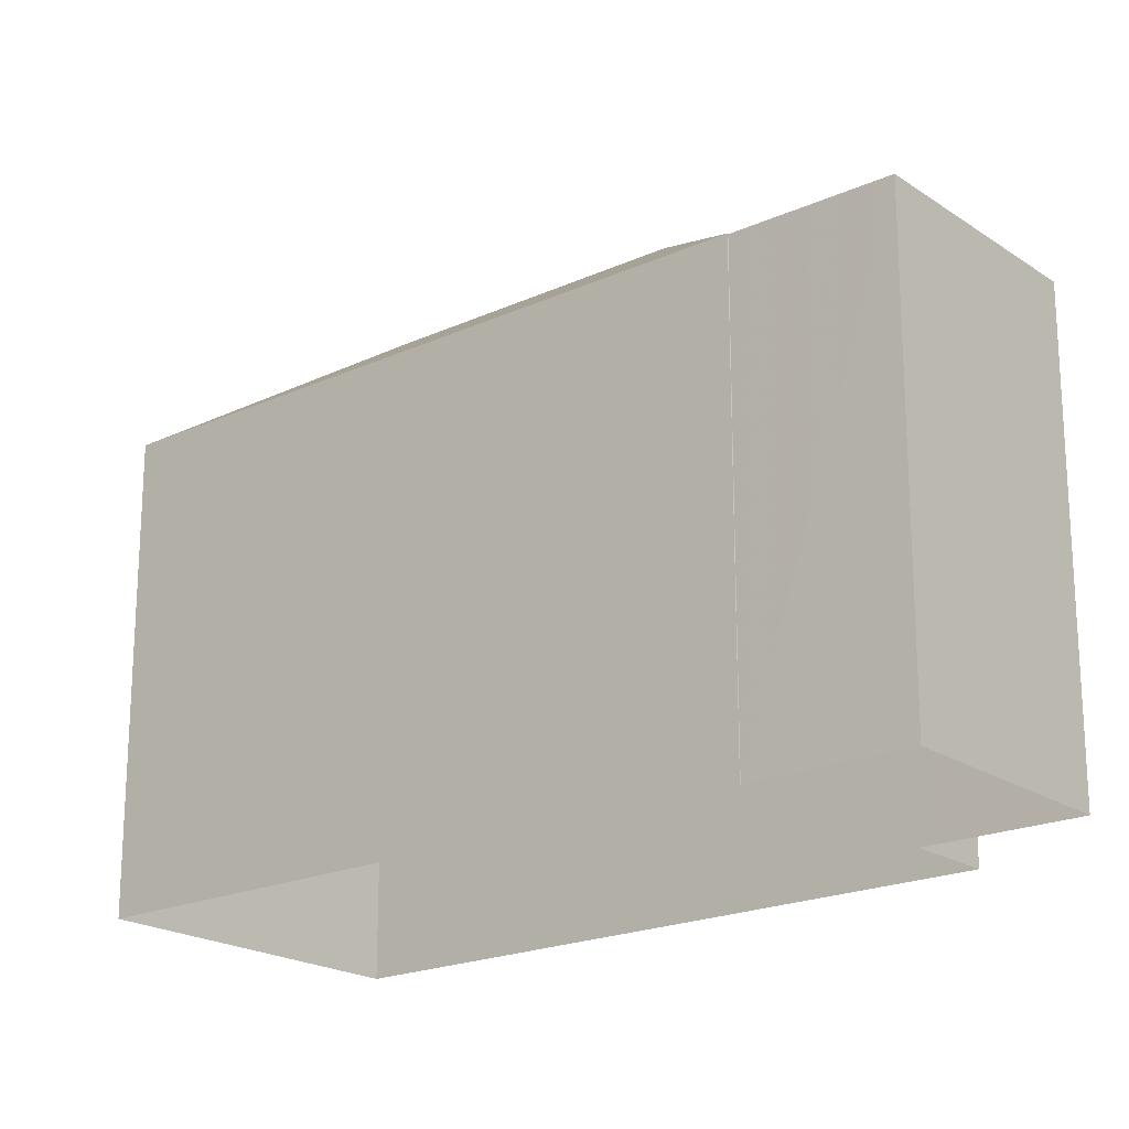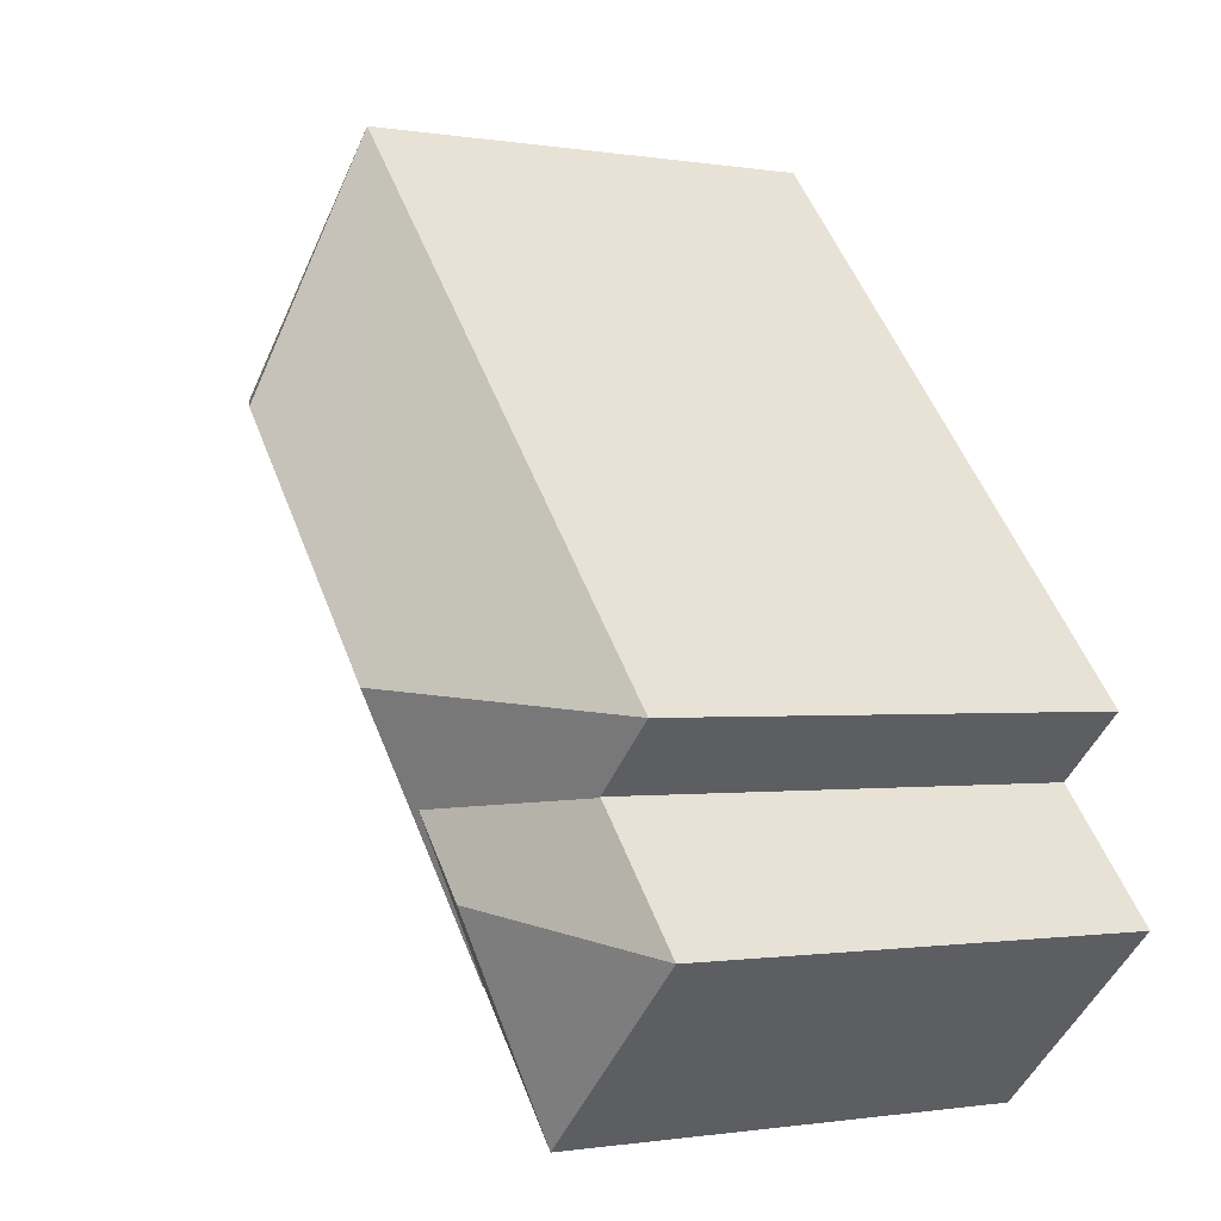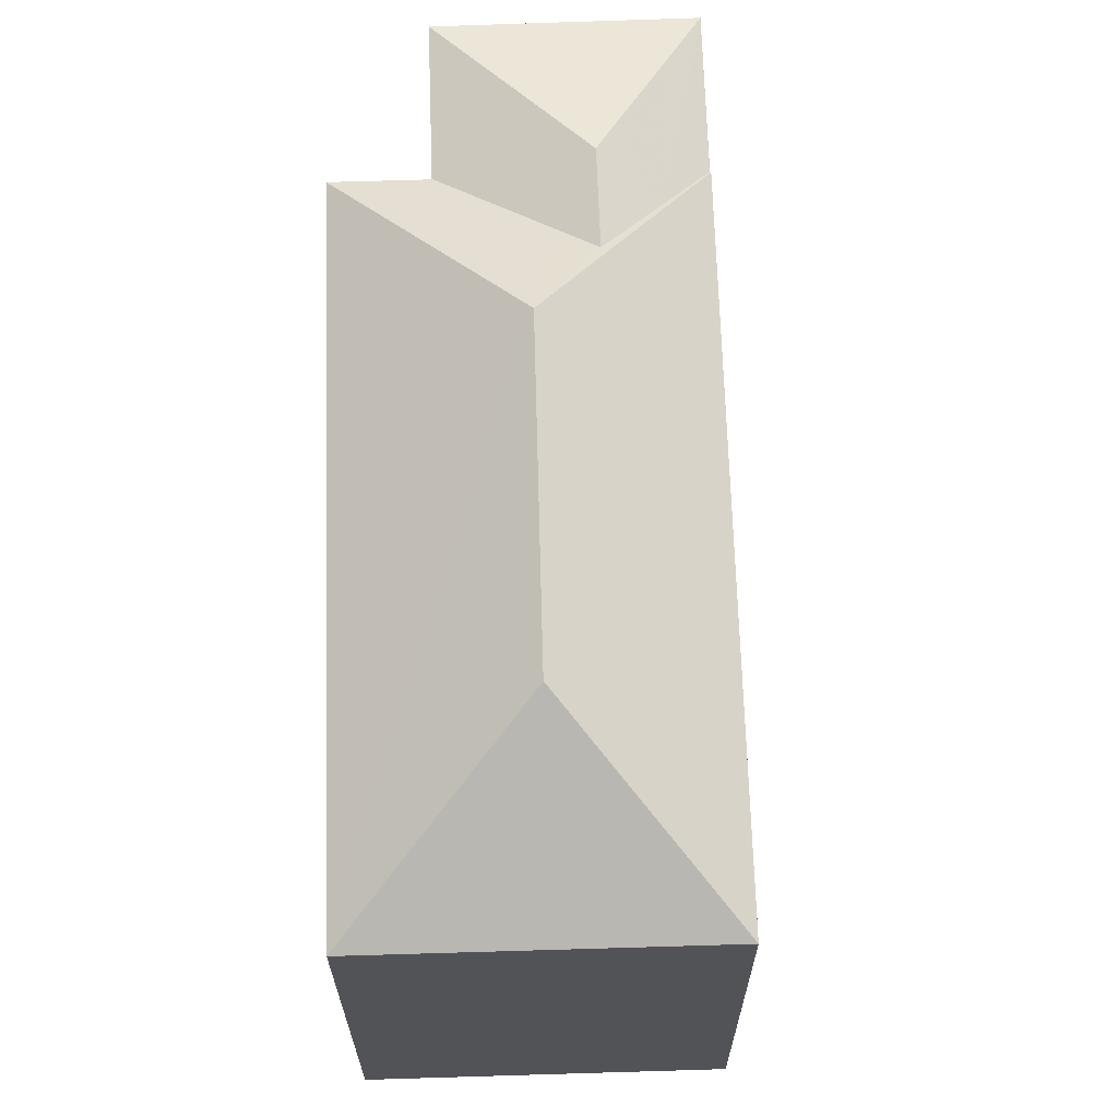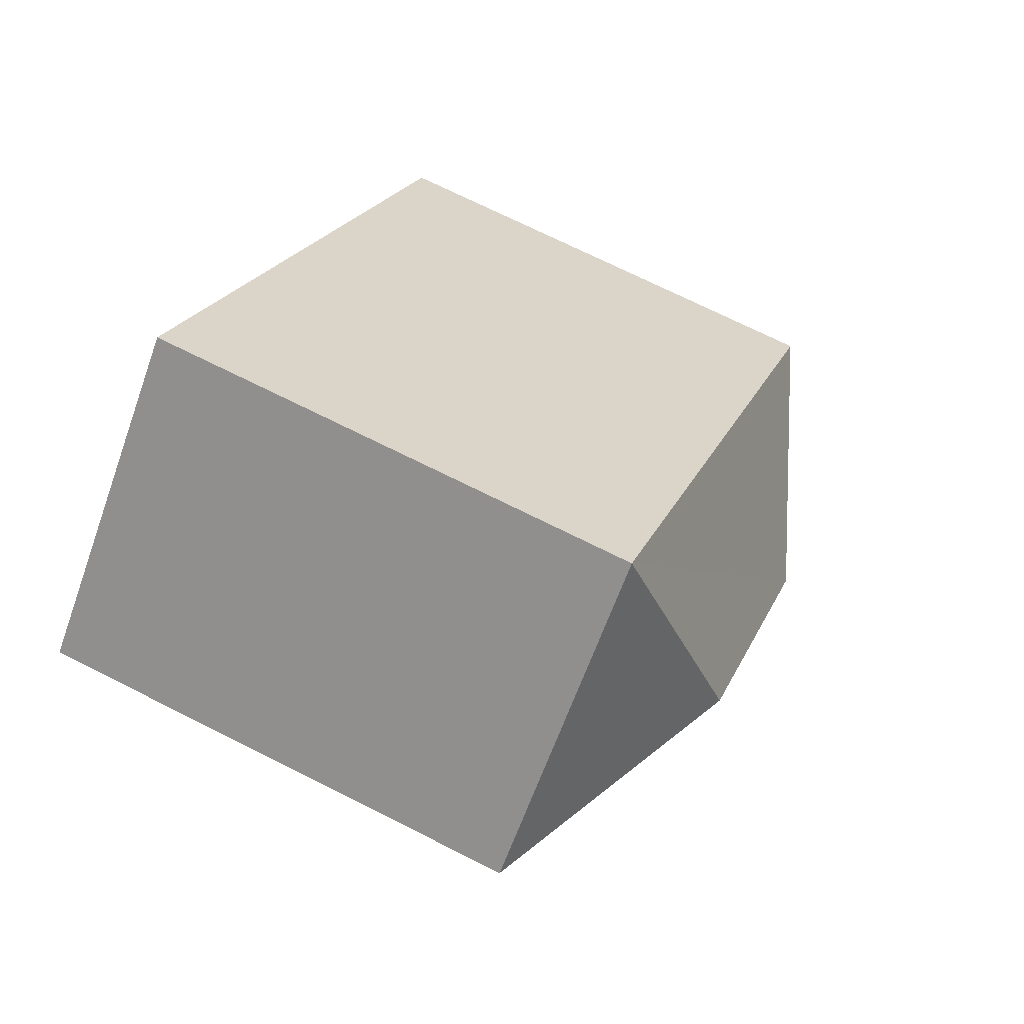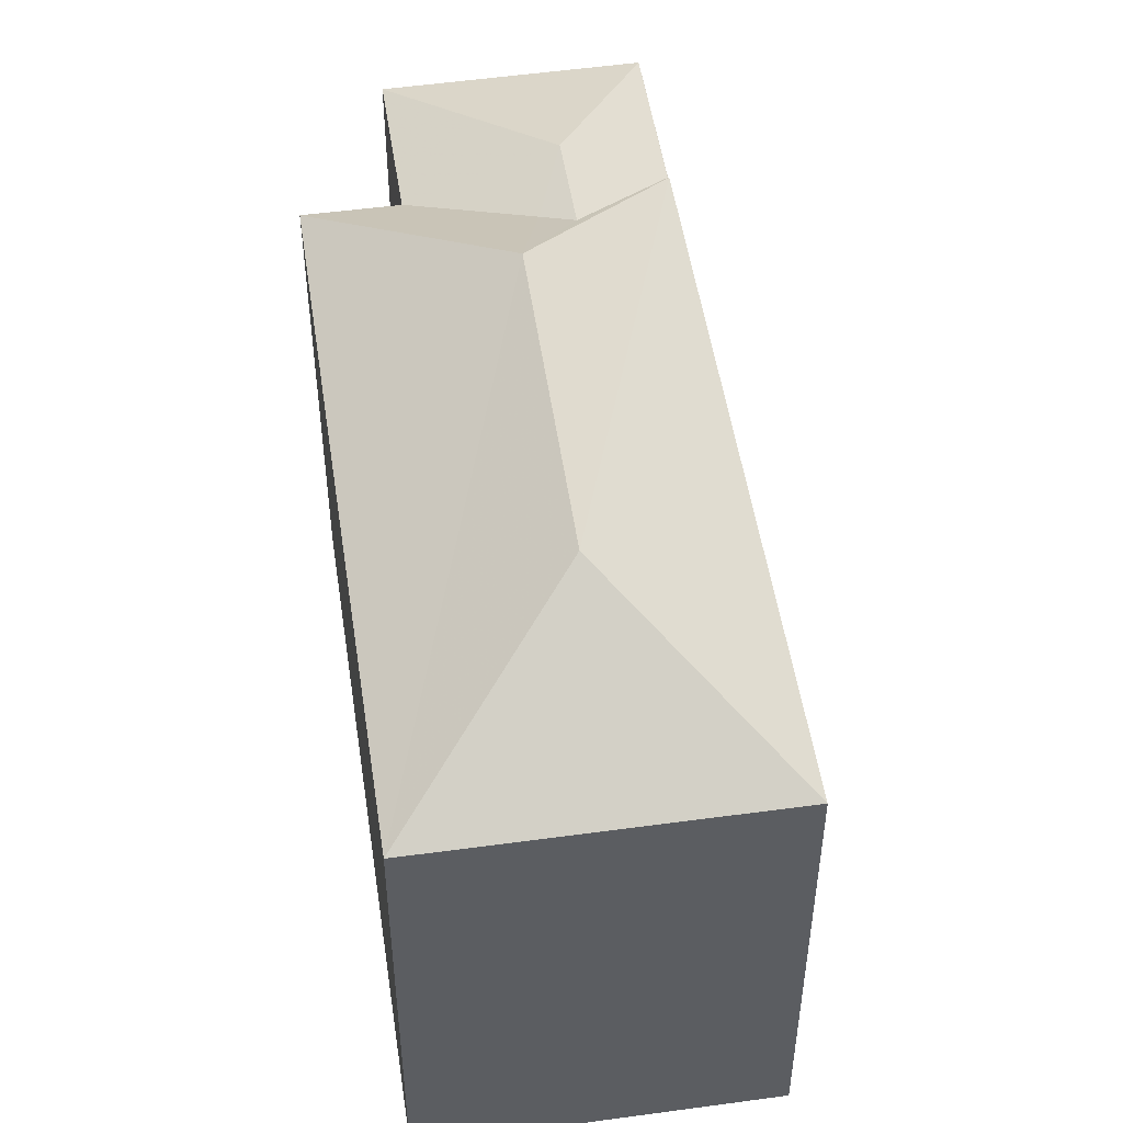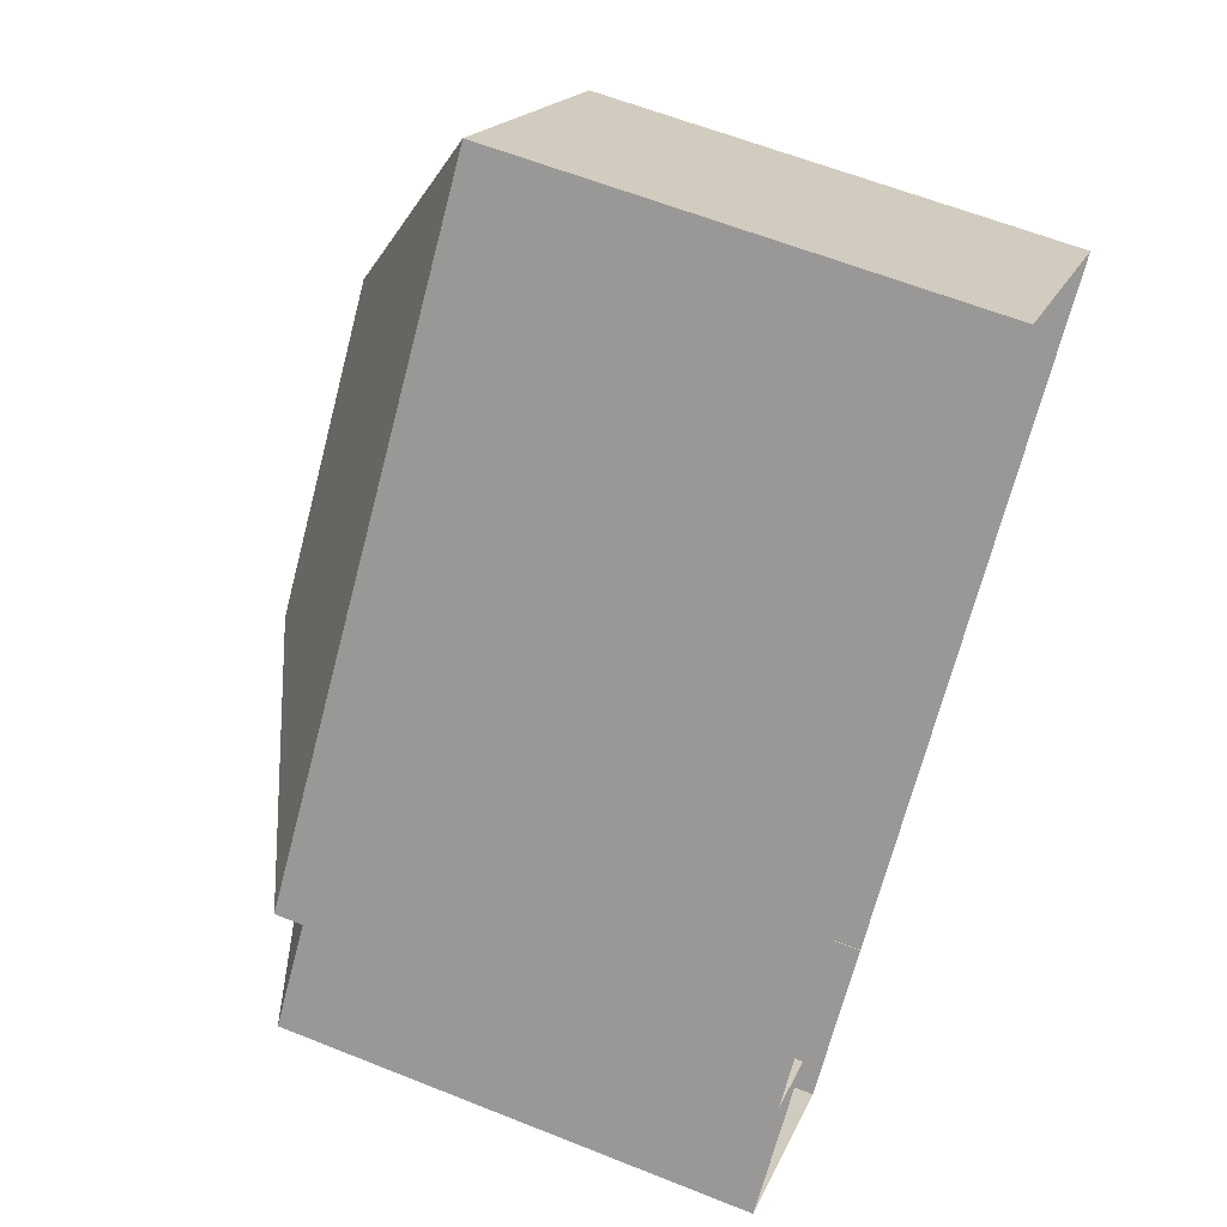
<metadata>
{"format":"obj","ext":"obj","renderer":"f3d","projection":"perspective","resolution":1024,"background":"white","views":[{"elev":-20.4,"azim":-8.4,"up":"+Z"},{"elev":-0.9,"azim":58.3,"up":"+Y"},{"elev":67.5,"azim":-139.9,"up":"+Z"},{"elev":71.4,"azim":-63.3,"up":"+Y"},{"elev":51.1,"azim":-146.6,"up":"+Z"},{"elev":61.0,"azim":112.2,"up":"+Y"}]}
</metadata>
<code>
v -5599 -3.72e+04 2.282
v -5594 -3.721e+04 2.28
v -5602 -3.721e+04 2.282
v -5596 -3.721e+04 2.28
v -5596 -3.721e+04 2.28
v -5593 -3.721e+04 2.28
v -5595 -3.721e+04 2.28
v -5592 -3.721e+04 2.28
v -5596 -3.721e+04 8.478
v -5595 -3.721e+04 8.936
v -5596 -3.721e+04 8.936
v -5595 -3.721e+04 8.14
v -5596 -3.721e+04 8.146
v -5596 -3.721e+04 8.141
v -5596 -3.721e+04 8.771
v -5594 -3.721e+04 8.146
v -5592 -3.721e+04 8.14
v -5594 -3.721e+04 8.141
v -5593 -3.721e+04 8.146
v -5596 -3.721e+04 9.536
v -5596 -3.721e+04 8.146
v -5602 -3.721e+04 8.147
v -5599 -3.721e+04 9.537
v -5599 -3.72e+04 8.148
f 1 2 3
f 4 3 5
f 1 6 2
f 5 2 7
f 7 2 8
f 3 2 5
f 9 10 11
f 9 12 10
f 13 14 12
f 9 13 12
f 15 11 10
f 16 17 18
f 15 10 16
f 10 17 16
f 17 10 12
f 19 20 16
f 9 21 13
f 9 20 21
f 16 20 15
f 11 20 9
f 15 20 11
f 22 21 23
f 21 20 23
f 24 23 20
f 19 24 20
f 23 24 22
f 2 17 8
f 2 18 17
f 12 7 8
f 17 12 8
f 5 7 12
f 14 5 12
f 22 1 3
f 22 24 1
f 1 19 6
f 1 24 19
f 5 14 4
f 4 14 21
f 14 13 21
f 19 18 6
f 6 18 2
f 16 18 19
f 21 22 3
f 4 21 3

</code>
